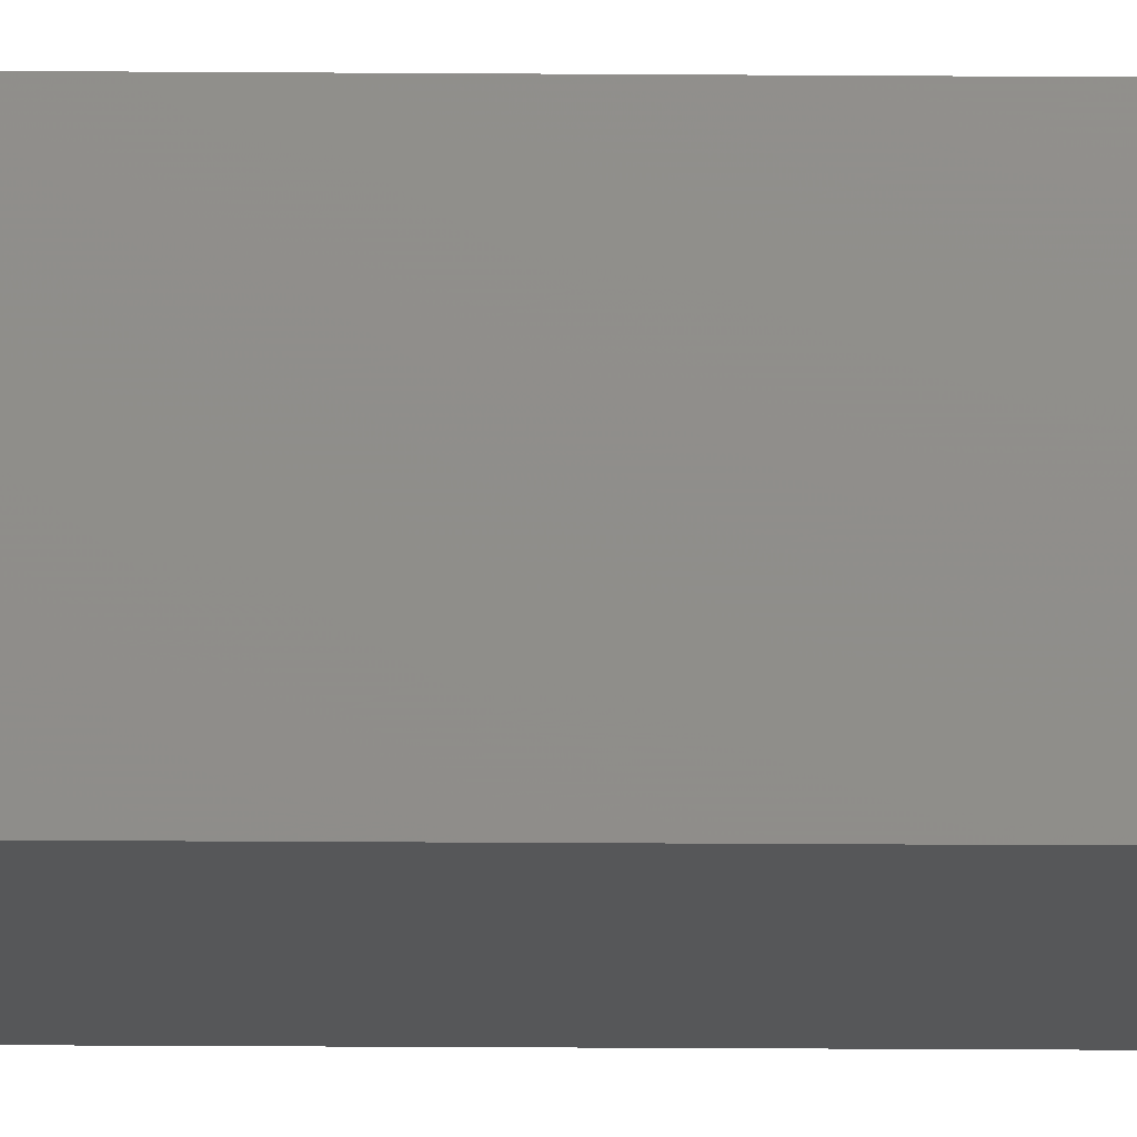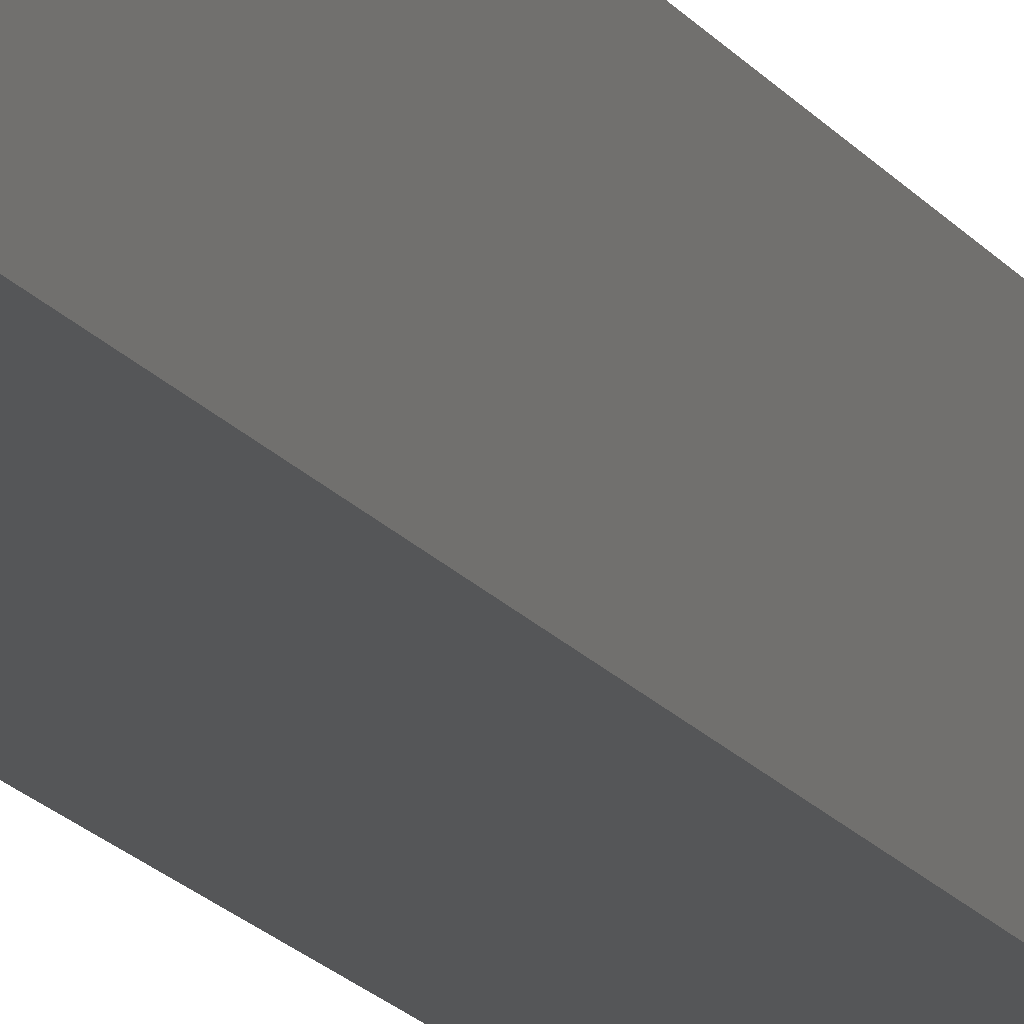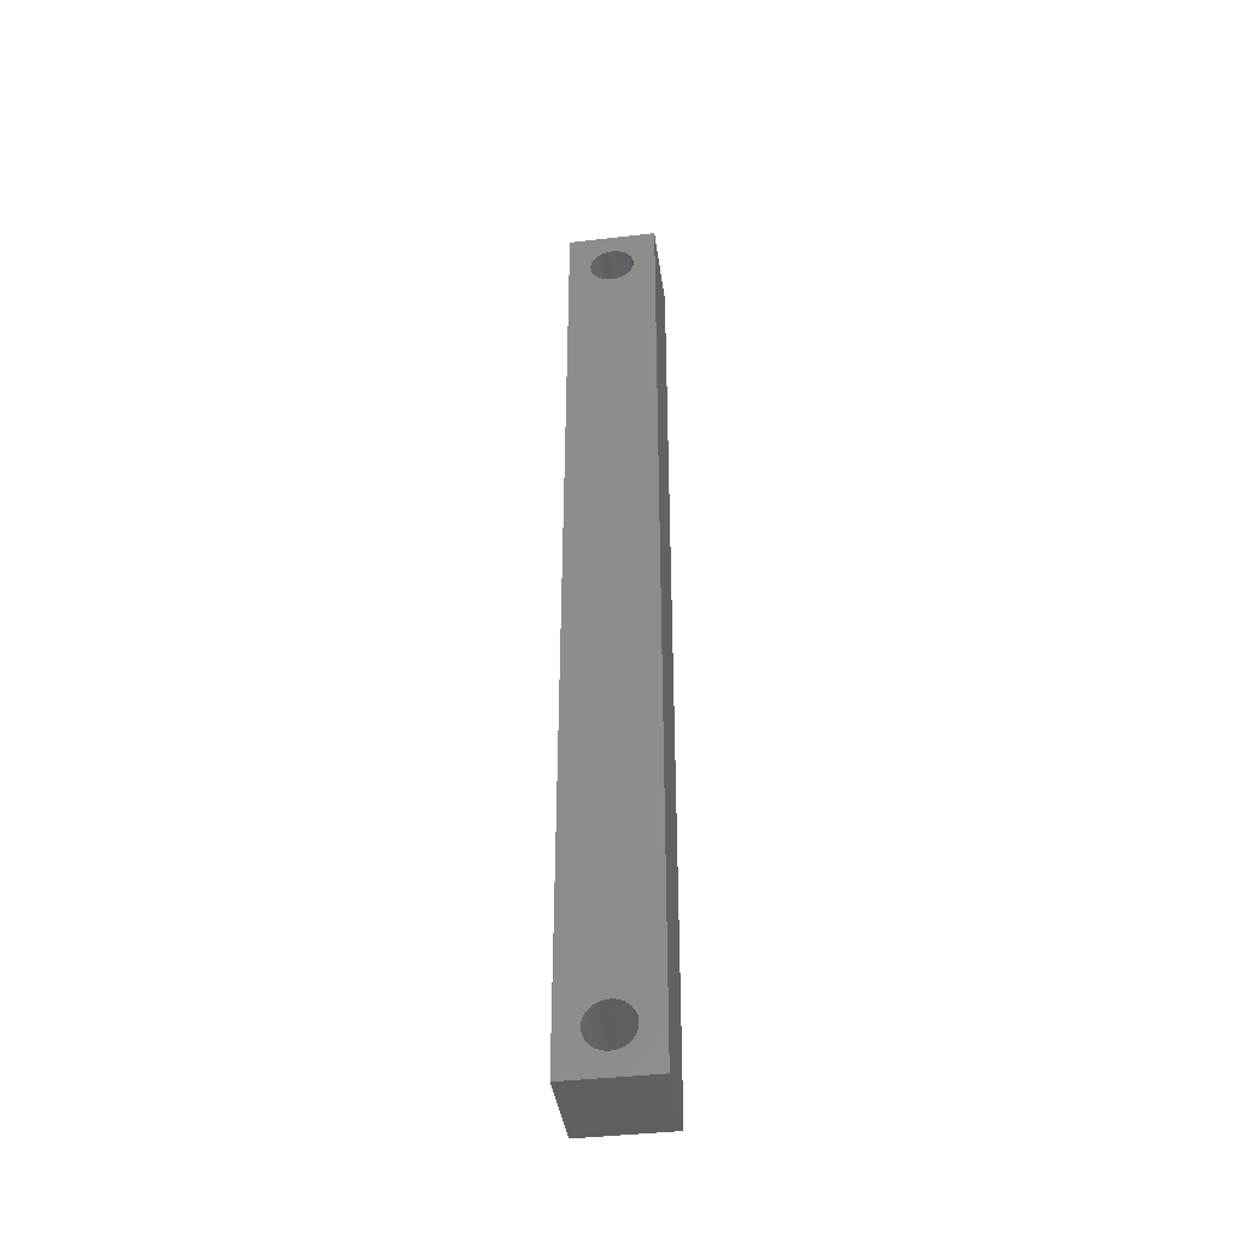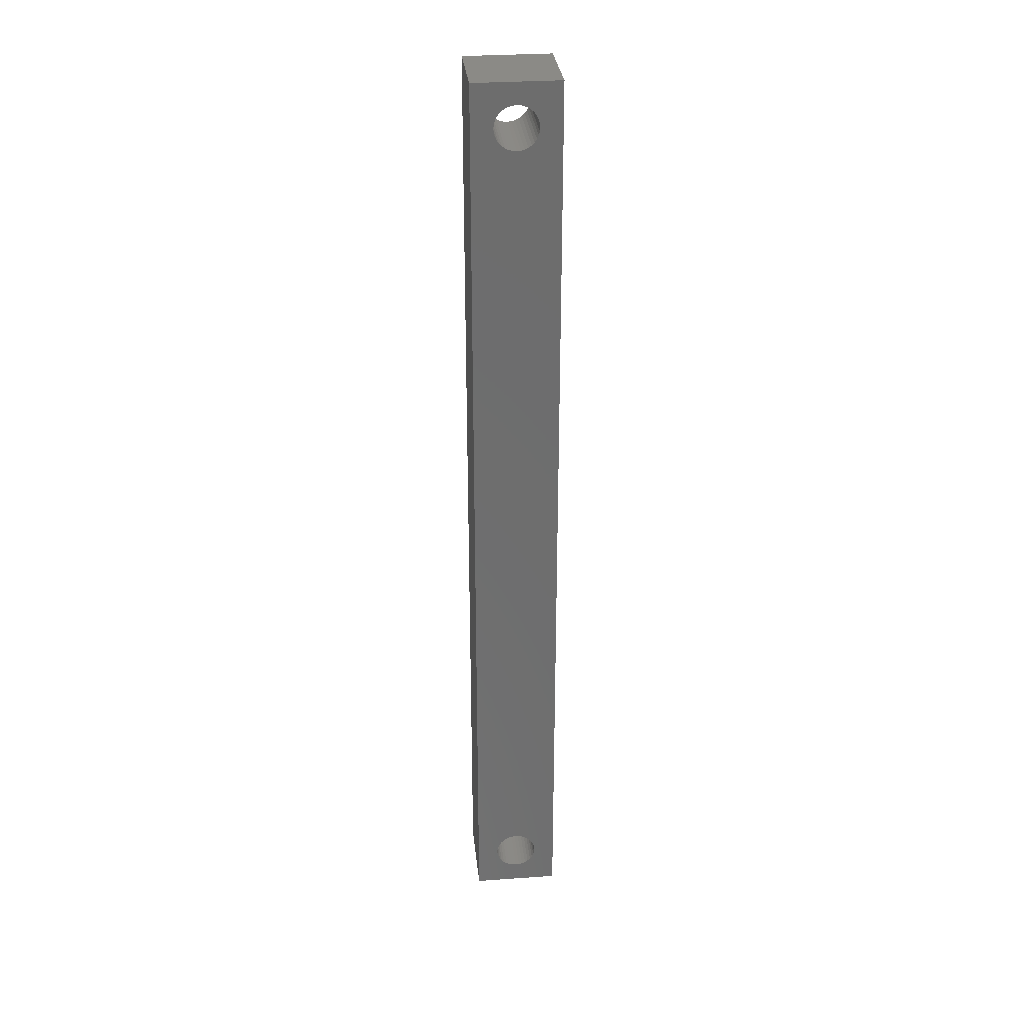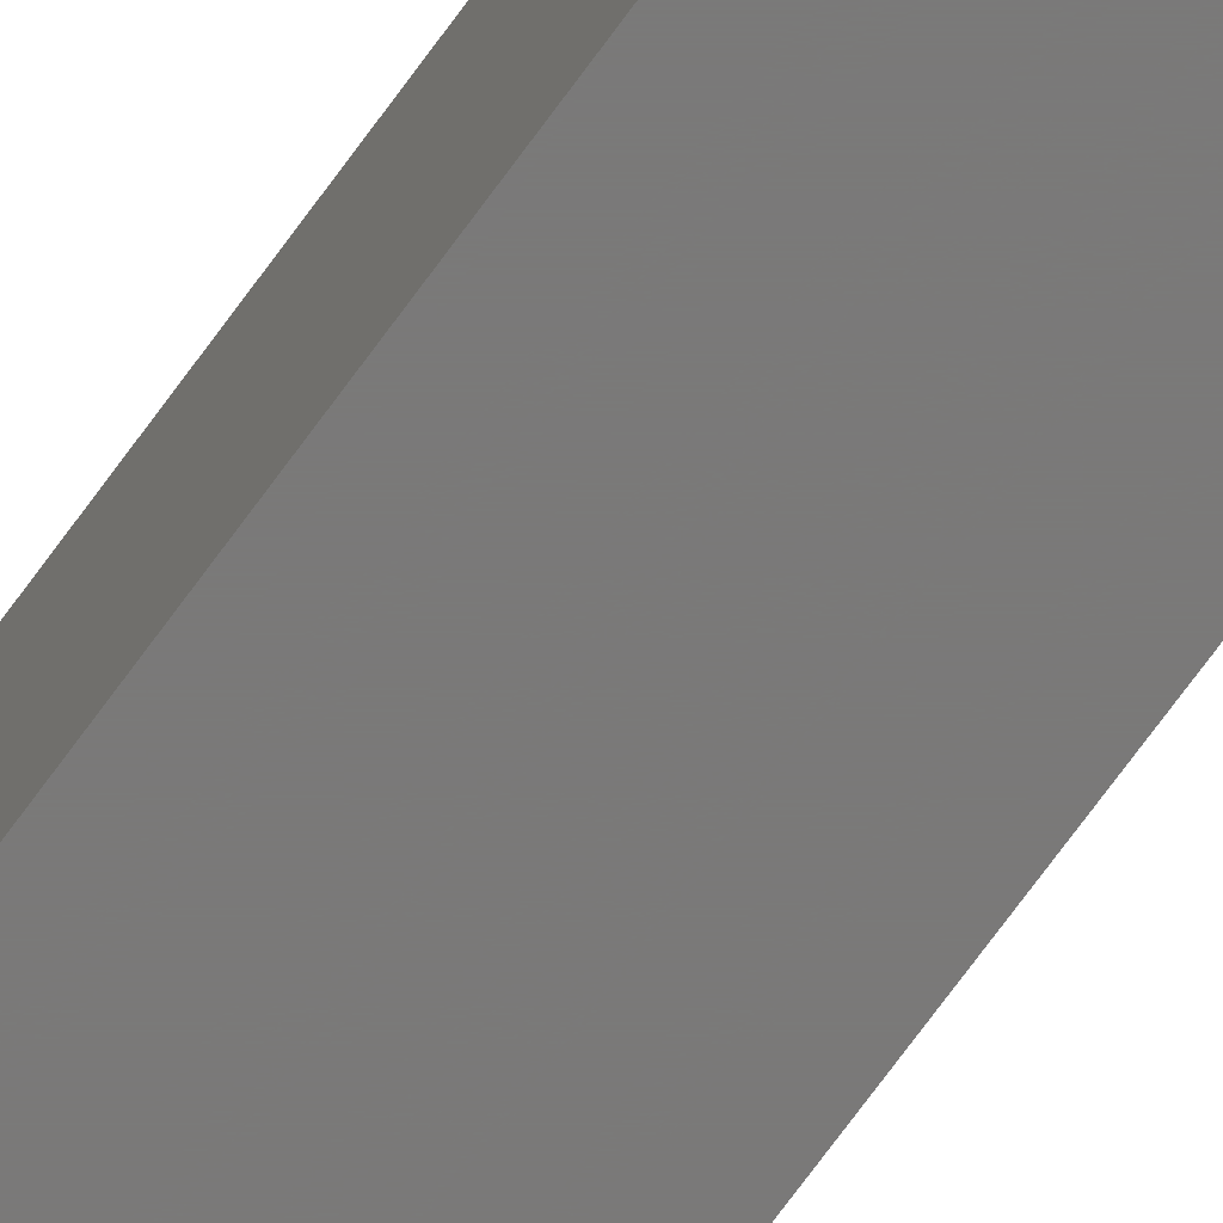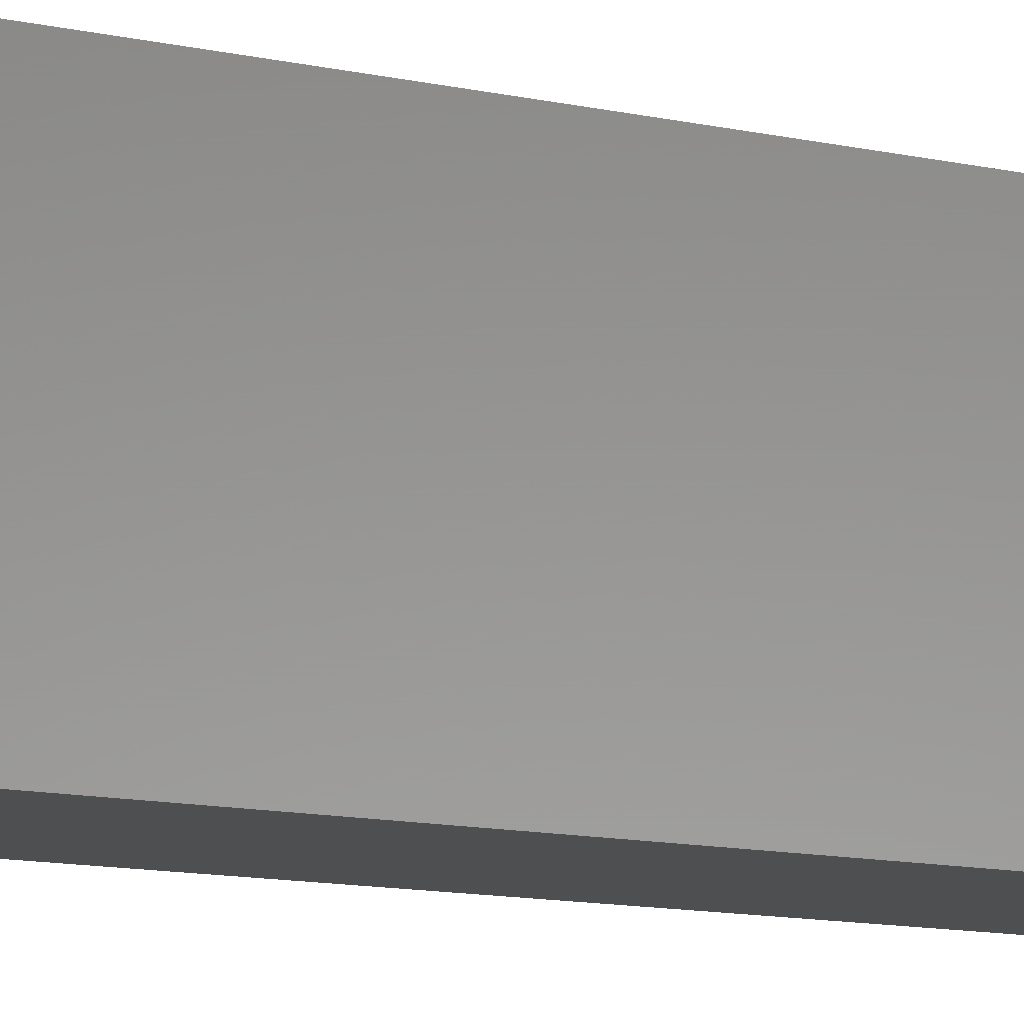
<metadata>
{"format":"stl","ext":"stl","renderer":"f3d","projection":"perspective","resolution":1024,"background":"white","views":[{"elev":-16.3,"azim":89.0,"up":"+Z"},{"elev":-14.5,"azim":20.5,"up":"+Z"},{"elev":-41.4,"azim":-172.0,"up":"+Y"},{"elev":30.5,"azim":-5.9,"up":"+Y"},{"elev":-72.6,"azim":-36.1,"up":"+Z"},{"elev":-4.4,"azim":-145.4,"up":"+Z"}]}
</metadata>
<code>
# stl→obj: 152 verts, 308 faces
v 0 0 0
v 2.5 5 0
v 2.538 4.566 0
v 3.085 3.393 0
v 3.393 3.085 0
v 3.75 2.835 0
v 4.145 2.651 0
v 5.855 102.7 0
v 6.25 102.8 0
v 5.855 7.349 0
v 2.651 4.145 0
v 2.835 3.75 0
v 6.25 7.165 0
v 3.75 102.8 0
v 4.145 102.7 0
v 4.145 7.349 0
v 4.566 107.5 0
v 4.145 107.3 0
v 0 110 0
v 4.566 2.538 0
v 5 2.5 0
v 10 0 0
v 5.434 2.538 0
v 5.855 2.651 0
v 5.434 7.462 0
v 5 7.5 0
v 5 102.5 0
v 4.566 102.5 0
v 6.915 106.6 0
v 6.607 106.9 0
v 10 110 0
v 5.434 107.5 0
v 5 107.5 0
v 3.75 7.165 0
v 3.393 6.915 0
v 3.085 6.607 0
v 6.915 103.4 0
v 6.607 103.1 0
v 6.25 107.2 0
v 5.855 107.3 0
v 3.75 107.2 0
v 3.393 106.9 0
v 3.085 106.6 0
v 6.25 2.835 0
v 6.607 3.085 0
v 6.915 3.393 0
v 5.434 102.5 0
v 2.835 103.8 0
v 3.085 103.4 0
v 3.393 103.1 0
v 4.566 7.462 0
v 2.835 106.2 0
v 2.651 105.9 0
v 2.538 105.4 0
v 7.165 3.75 0
v 7.349 4.145 0
v 7.462 4.566 0
v 7.165 6.25 0
v 6.915 6.607 0
v 6.607 6.915 0
v 2.835 6.25 0
v 2.651 5.855 0
v 2.538 5.434 0
v 7.165 103.8 0
v 7.349 104.1 0
v 2.5 105 0
v 2.538 104.6 0
v 2.651 104.1 0
v 7.462 104.6 0
v 7.5 105 0
v 7.462 105.4 0
v 7.349 105.9 0
v 7.165 106.2 0
v 7.5 5 0
v 7.462 5.434 0
v 7.349 5.855 0
v 0 110 10
v 0 0 10
v 10 0 10
v 6.607 3.085 10
v 6.25 2.835 10
v 7.5 5 10
v 7.462 4.566 10
v 7.349 4.145 10
v 5.855 2.651 10
v 5.434 2.538 10
v 7.165 3.75 10
v 6.915 3.393 10
v 10 110 10
v 7.5 105 10
v 7.462 104.6 10
v 7.165 103.8 10
v 6.915 103.4 10
v 6.607 103.1 10
v 6.25 102.8 10
v 3.75 7.165 10
v 4.145 7.349 10
v 7.349 104.1 10
v 5 102.5 10
v 5 7.5 10
v 5.434 102.5 10
v 5.855 102.7 10
v 4.566 102.5 10
v 4.145 102.7 10
v 5.855 107.3 10
v 6.25 107.2 10
v 5.434 7.462 10
v 5.855 7.349 10
v 6.25 7.165 10
v 6.607 6.915 10
v 6.915 6.607 10
v 5 2.5 10
v 4.566 2.538 10
v 4.145 2.651 10
v 3.75 107.2 10
v 4.145 107.3 10
v 3.75 2.835 10
v 3.393 3.085 10
v 3.085 3.393 10
v 4.566 107.5 10
v 5 107.5 10
v 5.434 107.5 10
v 6.607 106.9 10
v 6.915 106.6 10
v 7.165 106.2 10
v 7.165 6.25 10
v 7.349 5.855 10
v 7.462 5.434 10
v 4.566 7.462 10
v 7.349 105.9 10
v 7.462 105.4 10
v 2.835 6.25 10
v 3.085 6.607 10
v 3.393 6.915 10
v 2.835 3.75 10
v 2.651 4.145 10
v 2.538 4.566 10
v 3.75 102.8 10
v 3.393 103.1 10
v 3.085 103.4 10
v 2.835 106.2 10
v 3.085 106.6 10
v 3.393 106.9 10
v 2.5 5 10
v 2.538 5.434 10
v 2.651 5.855 10
v 2.835 103.8 10
v 2.651 104.1 10
v 2.538 104.6 10
v 2.5 105 10
v 2.538 105.4 10
v 2.651 105.9 10
f 1 2 3
f 4 5 1
f 1 5 6
f 1 6 7
f 8 9 10
f 3 11 1
f 1 11 12
f 1 12 4
f 10 9 13
f 14 15 16
f 17 18 19
f 7 20 1
f 1 20 21
f 1 21 22
f 22 21 23
f 22 23 24
f 25 26 27
f 27 26 28
f 29 30 31
f 31 32 19
f 19 32 33
f 19 33 17
f 16 34 19
f 19 34 35
f 19 35 36
f 37 22 38
f 38 22 9
f 30 39 31
f 31 39 40
f 31 40 32
f 18 41 19
f 19 41 42
f 19 42 43
f 24 44 22
f 22 44 45
f 22 45 46
f 25 27 10
f 10 27 47
f 10 47 8
f 48 49 16
f 16 49 50
f 16 50 14
f 28 26 15
f 15 26 51
f 15 51 16
f 43 52 19
f 19 52 53
f 19 53 54
f 46 55 22
f 22 55 56
f 22 56 57
f 58 59 9
f 9 59 60
f 9 60 13
f 36 61 19
f 19 61 62
f 19 62 1
f 1 62 63
f 1 63 2
f 37 64 22
f 22 64 65
f 22 65 31
f 54 66 19
f 19 66 67
f 19 67 16
f 16 67 68
f 16 68 48
f 65 69 31
f 31 69 70
f 31 70 71
f 71 72 31
f 31 72 73
f 31 73 29
f 57 74 22
f 22 74 75
f 22 75 9
f 9 75 76
f 9 76 58
f 77 19 78
f 78 19 1
f 79 80 81
f 82 83 79
f 79 83 84
f 81 85 79
f 79 85 86
f 79 86 78
f 84 87 79
f 79 87 88
f 79 88 80
f 89 90 91
f 92 93 79
f 79 93 94
f 79 94 95
f 96 97 77
f 89 91 79
f 79 91 98
f 79 98 92
f 99 100 101
f 101 100 102
f 103 104 97
f 89 105 106
f 102 100 95
f 95 100 107
f 95 107 108
f 108 109 95
f 95 109 110
f 95 110 111
f 86 112 78
f 78 112 113
f 78 113 114
f 115 116 77
f 114 117 78
f 78 117 118
f 78 118 119
f 116 120 77
f 77 120 121
f 77 121 89
f 89 121 122
f 89 122 105
f 106 123 89
f 89 123 124
f 89 124 125
f 111 126 95
f 95 126 127
f 95 127 79
f 79 127 128
f 79 128 82
f 103 97 99
f 99 97 129
f 99 129 100
f 125 130 89
f 89 130 131
f 89 131 90
f 132 133 77
f 77 133 134
f 77 134 96
f 119 135 78
f 78 135 136
f 78 136 137
f 104 138 97
f 97 138 139
f 97 139 140
f 141 142 77
f 77 142 143
f 77 143 115
f 137 144 78
f 78 144 145
f 78 145 77
f 77 145 146
f 77 146 132
f 140 147 97
f 97 147 148
f 97 148 77
f 77 148 149
f 77 149 150
f 150 151 77
f 77 151 152
f 77 152 141
f 31 89 22
f 22 89 79
f 77 89 19
f 19 89 31
f 79 78 22
f 22 78 1
f 75 128 76
f 76 128 127
f 76 127 58
f 58 127 126
f 58 126 59
f 59 126 111
f 59 111 60
f 60 111 110
f 60 110 13
f 13 110 109
f 13 109 10
f 10 109 108
f 10 108 25
f 25 108 107
f 25 107 26
f 26 107 100
f 26 100 51
f 51 100 129
f 51 129 16
f 16 129 97
f 16 97 34
f 34 97 96
f 34 96 35
f 35 96 134
f 35 134 36
f 36 134 133
f 36 133 61
f 61 133 132
f 61 132 62
f 62 132 146
f 62 146 63
f 63 146 145
f 63 145 2
f 2 145 144
f 2 144 3
f 3 144 137
f 3 137 11
f 11 137 136
f 11 136 12
f 12 136 135
f 12 135 4
f 4 135 119
f 4 119 5
f 5 119 118
f 5 118 6
f 6 118 117
f 6 117 7
f 7 117 114
f 7 114 20
f 20 114 113
f 20 113 21
f 21 113 112
f 21 112 23
f 23 112 86
f 23 86 24
f 24 86 85
f 24 85 44
f 44 85 81
f 44 81 45
f 45 81 80
f 45 80 46
f 46 80 88
f 46 88 55
f 55 88 87
f 55 87 56
f 56 87 84
f 56 84 57
f 57 84 83
f 57 83 74
f 74 83 82
f 74 82 75
f 75 82 128
f 71 131 72
f 72 131 130
f 72 130 73
f 73 130 125
f 73 125 29
f 29 125 124
f 29 124 30
f 30 124 123
f 30 123 39
f 39 123 106
f 39 106 40
f 40 106 105
f 40 105 32
f 32 105 122
f 32 122 33
f 33 122 121
f 33 121 17
f 17 121 120
f 17 120 18
f 18 120 116
f 18 116 41
f 41 116 115
f 41 115 42
f 42 115 143
f 42 143 43
f 43 143 142
f 43 142 52
f 52 142 141
f 52 141 53
f 53 141 152
f 53 152 54
f 54 152 151
f 54 151 66
f 66 151 150
f 66 150 67
f 67 150 149
f 67 149 68
f 68 149 148
f 68 148 48
f 48 148 147
f 48 147 49
f 49 147 140
f 49 140 50
f 50 140 139
f 50 139 14
f 14 139 138
f 14 138 15
f 15 138 104
f 15 104 28
f 28 104 103
f 28 103 27
f 27 103 99
f 27 99 47
f 47 99 101
f 47 101 8
f 8 101 102
f 8 102 9
f 9 102 95
f 9 95 38
f 38 95 94
f 38 94 37
f 37 94 93
f 37 93 64
f 64 93 92
f 64 92 65
f 65 92 98
f 65 98 69
f 69 98 91
f 69 91 70
f 70 91 90
f 70 90 71
f 71 90 131

</code>
